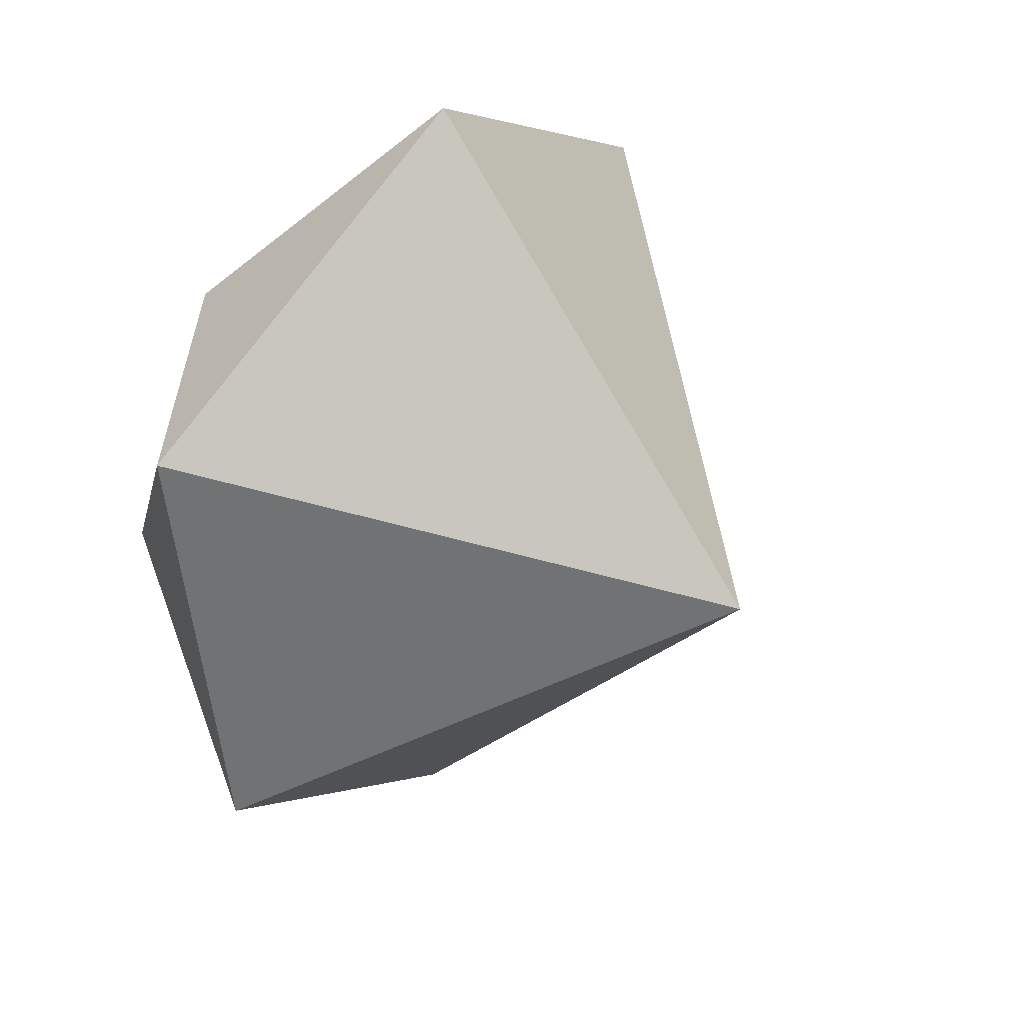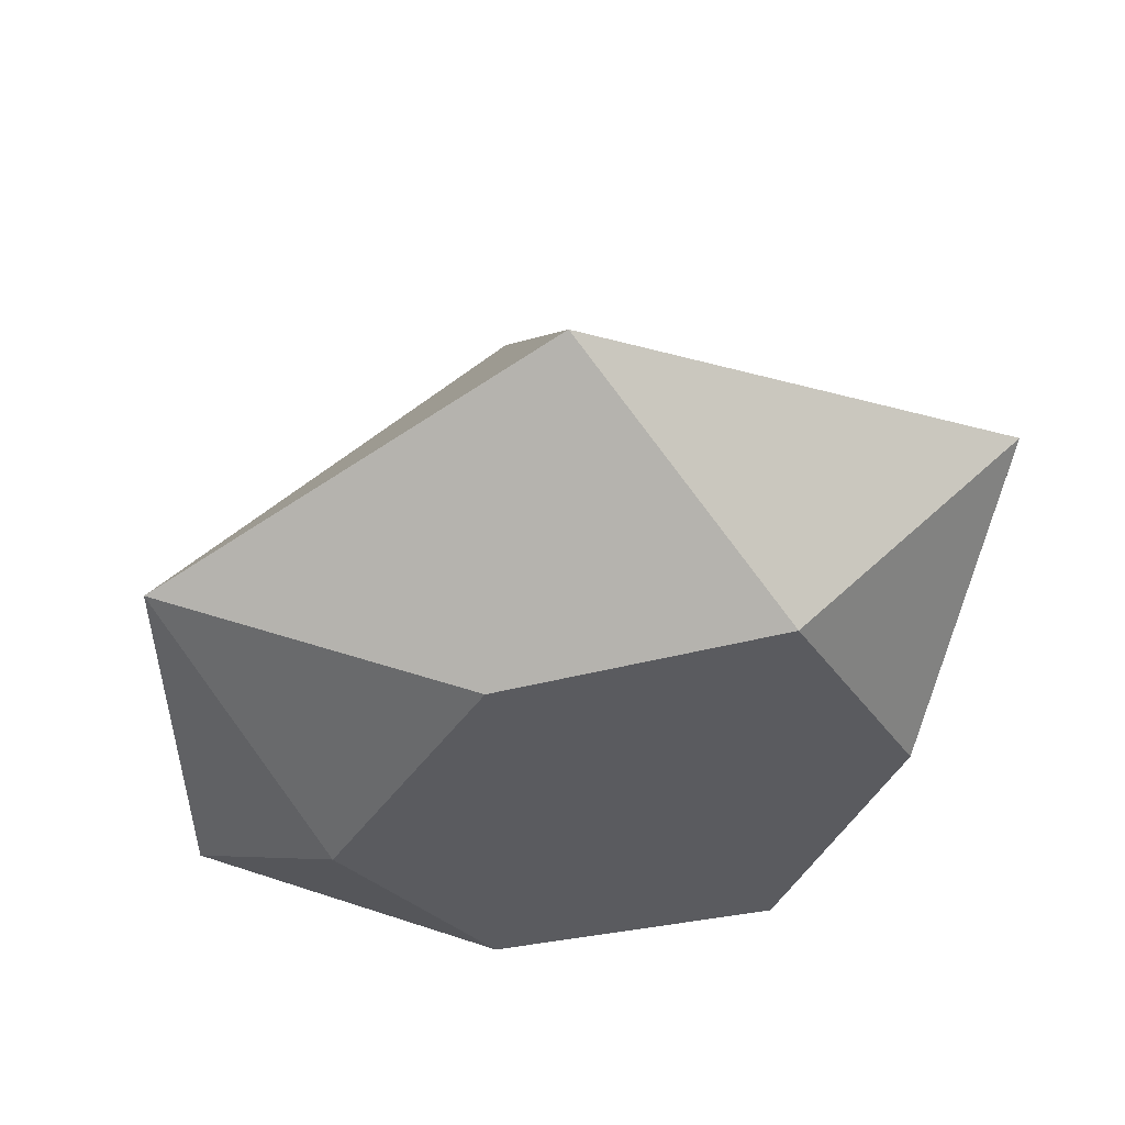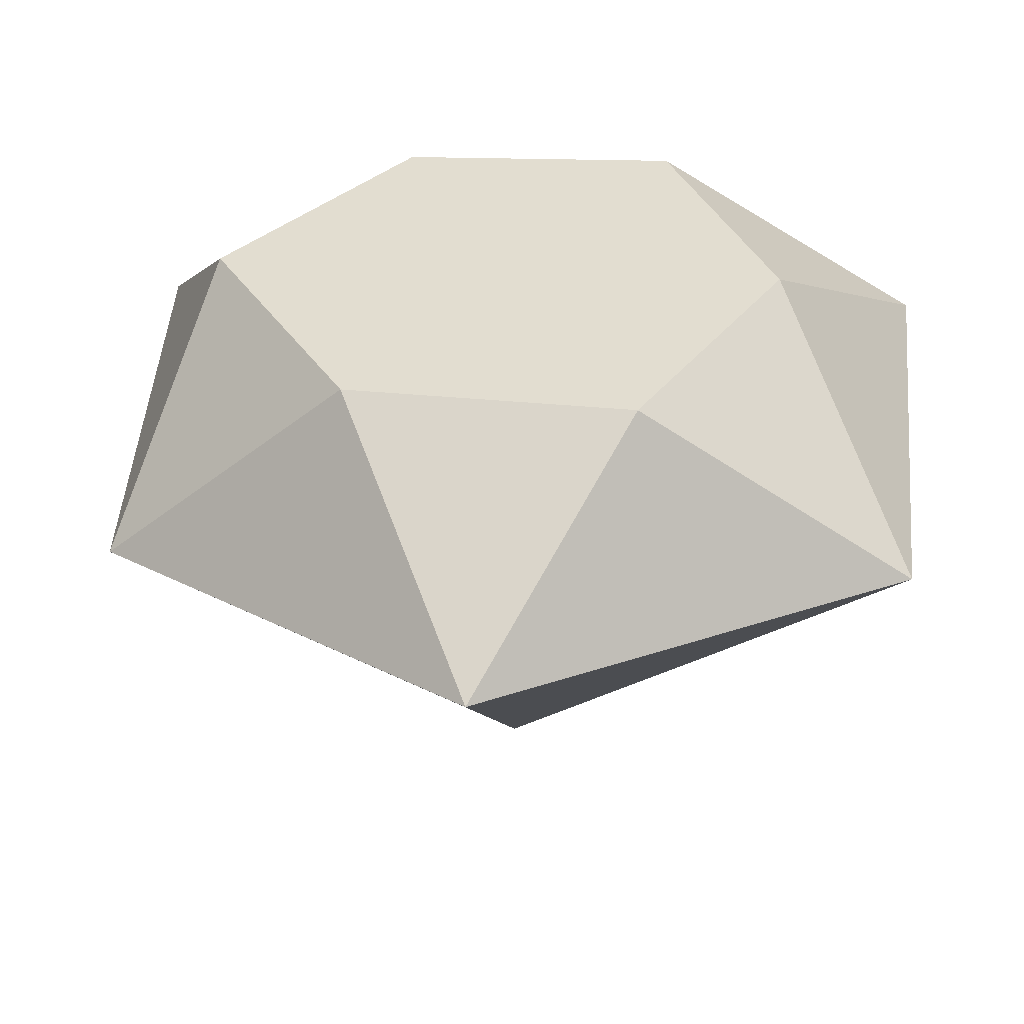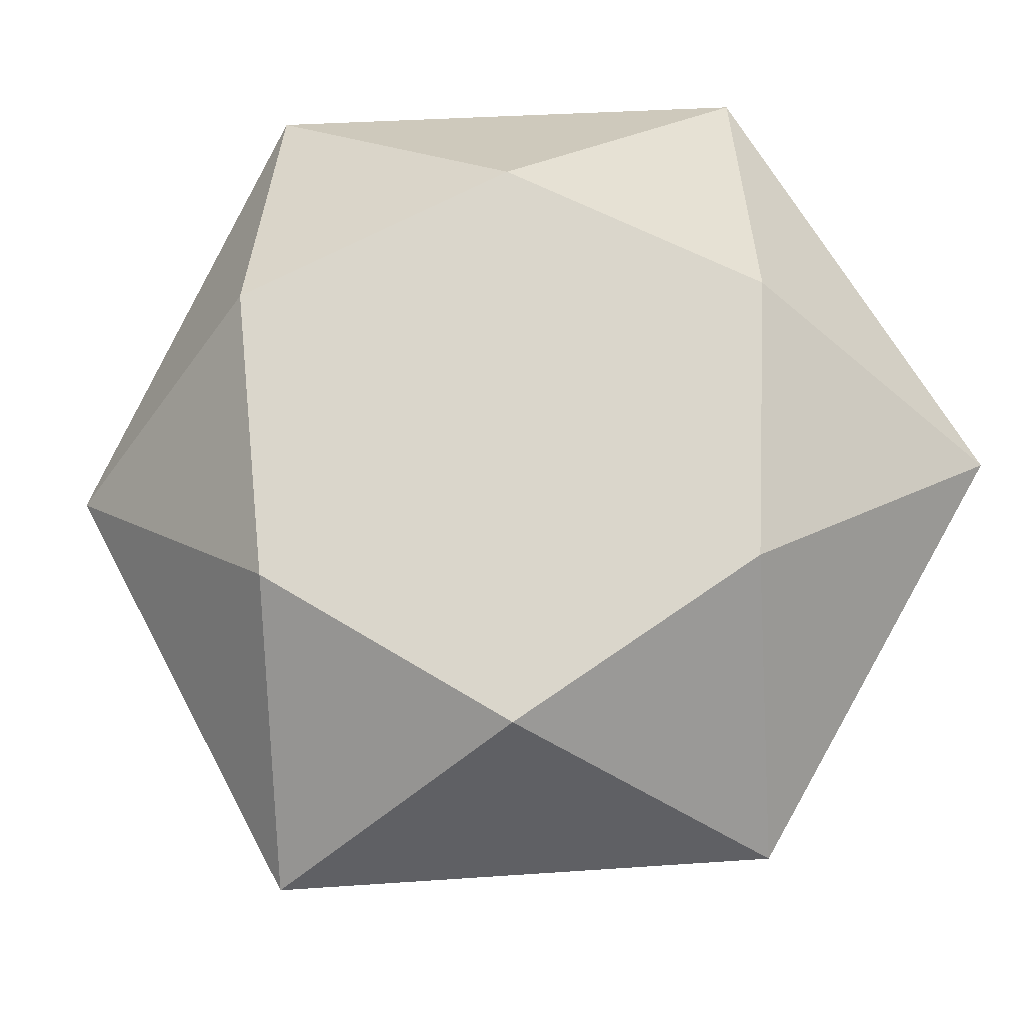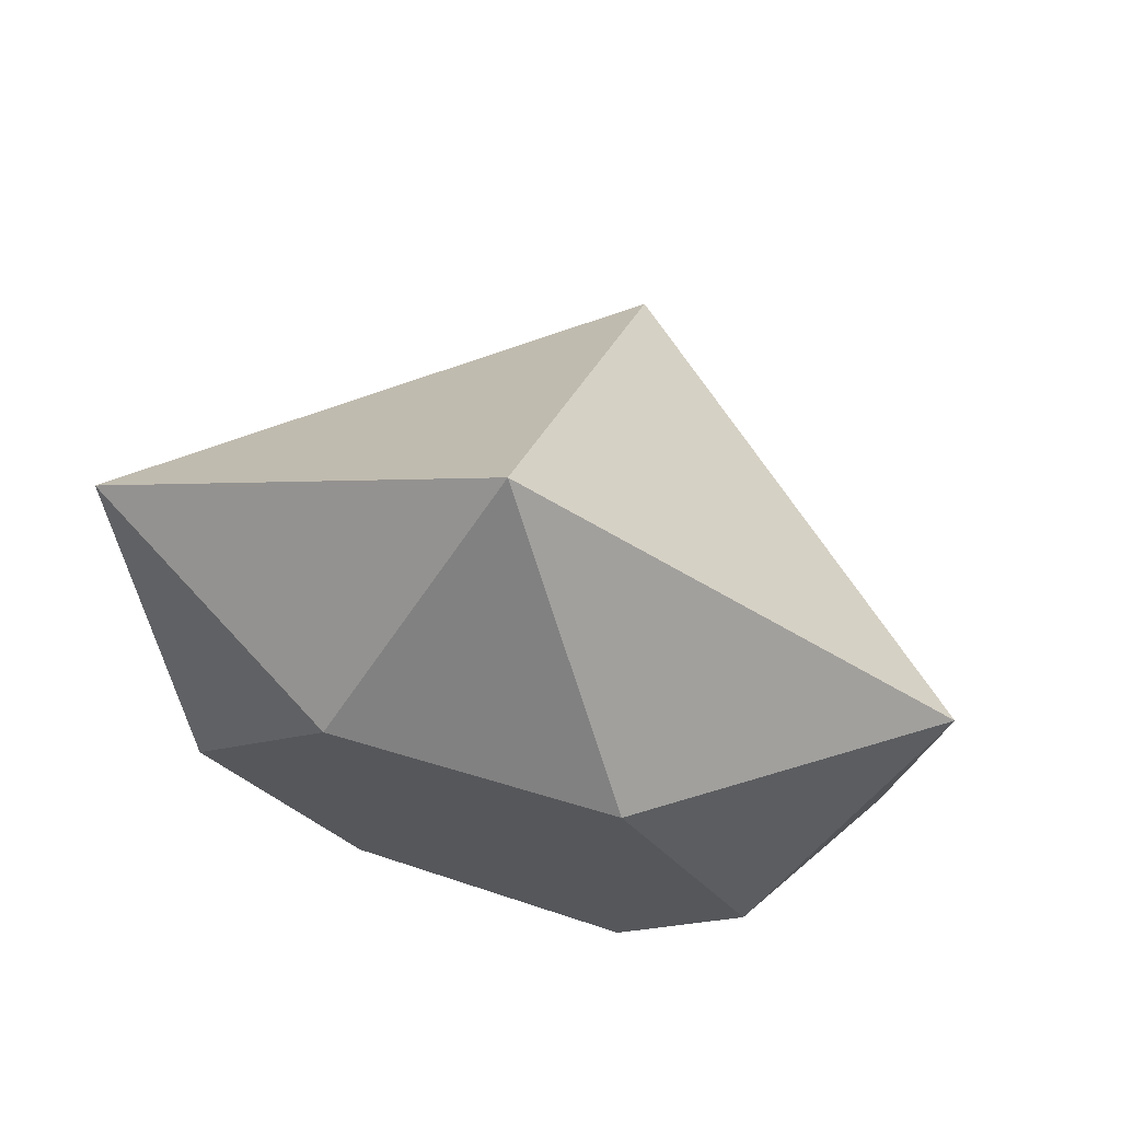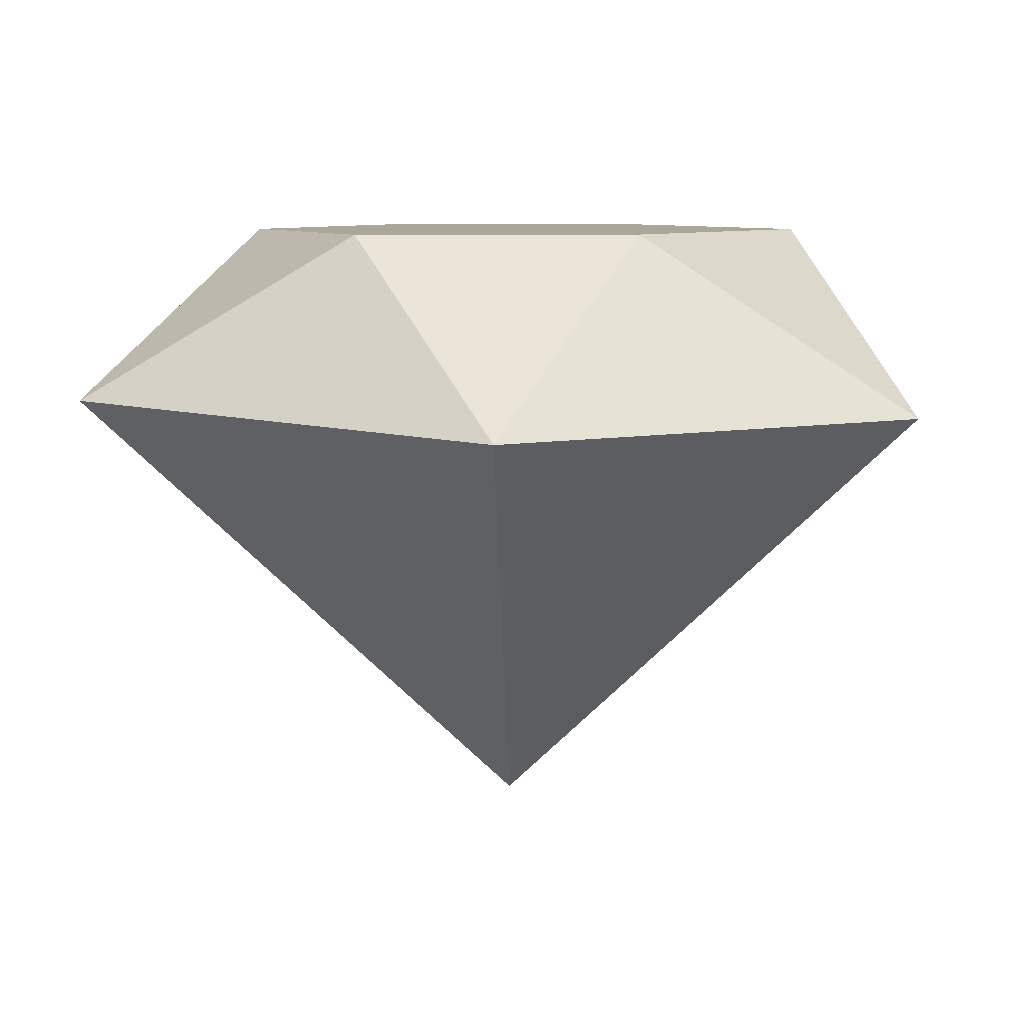
<metadata>
{"format":"obj","ext":"obj","renderer":"f3d","projection":"perspective","resolution":1024,"background":"white","views":[{"elev":35.9,"azim":-53.3,"up":"+Z"},{"elev":52.7,"azim":168.2,"up":"+Z"},{"elev":35.2,"azim":-54.7,"up":"+Y"},{"elev":73.8,"azim":-31.4,"up":"+Y"},{"elev":70.3,"azim":-162.8,"up":"+Z"},{"elev":7.8,"azim":121.6,"up":"+Y"}]}
</metadata>
<code>
o square.001_Plane.001
v -0.000261 -0.07446 -0.7605
v 0.2154 0.215 -0.3743
v 0.6727 -0.07446 -0.3892
v 0.4616 0.215 -0.000701
v 0.6727 -0.04819 0.3878
v 0.2154 0.215 0.3729
v 0.02523 -0.1137 0.7482
v -0.2457 0.215 0.3978
v -0.6732 -0.07446 0.3878
v -0.000261 -0.7689 -0.000701
v -0.2567 0.215 -0.4125
v -0.457 0.215 -0.000701
v -0.6299 -0.1356 -0.356
f 7 5 6
f 9 7 8
f 13 9 12
f 10 1 3
f 4 2 11 12 8 6
f 1 13 11
f 10 3 5
f 10 5 7
f 10 7 9
f 10 13 1
f 5 3 4
f 4 3 2
f 1 11 2
f 6 5 4
f 8 7 6
f 12 9 8
f 11 13 12
f 3 1 2
f 10 9 13

</code>
